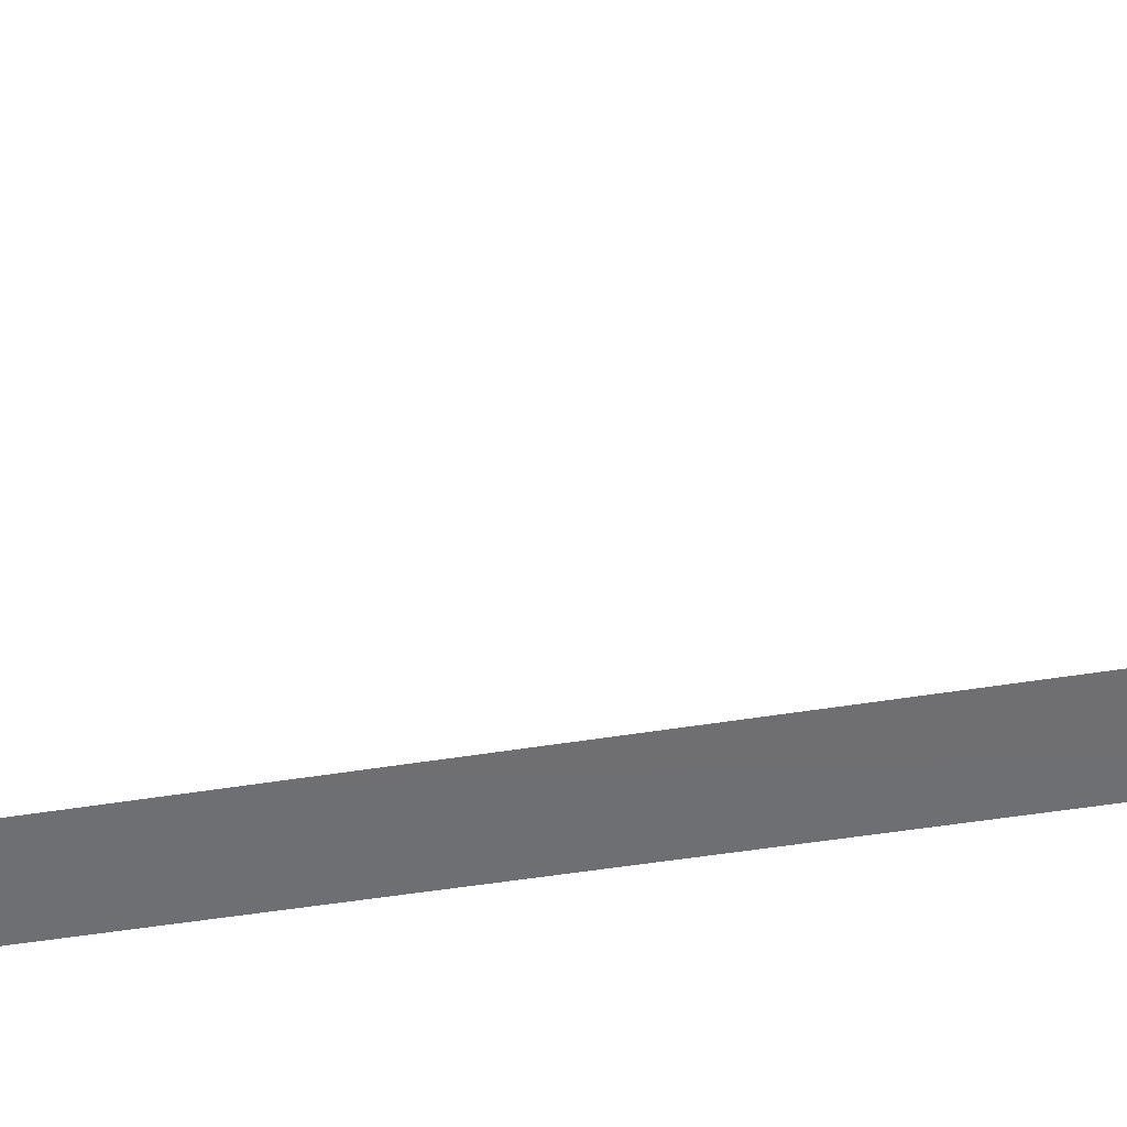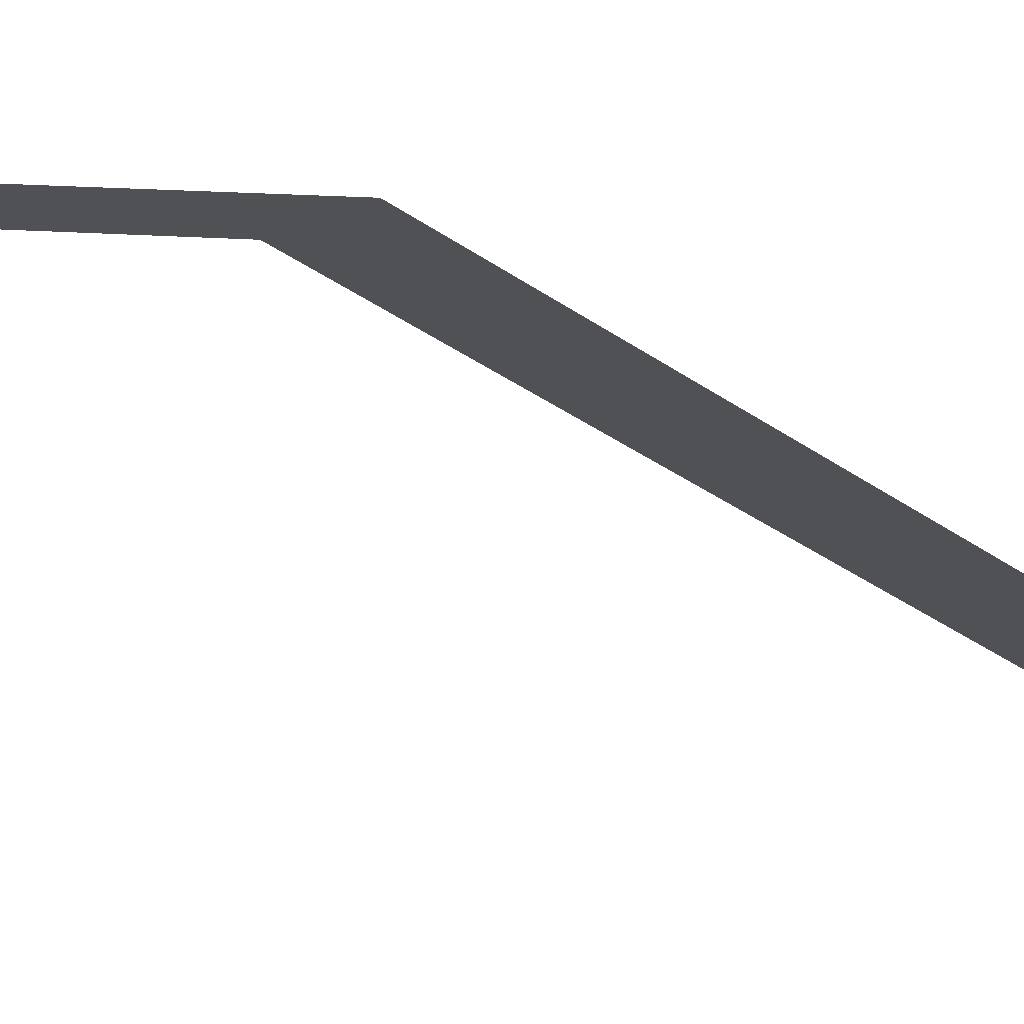
<metadata>
{"format":"obj","ext":"obj","renderer":"f3d","projection":"perspective","resolution":1024,"background":"white","views":[{"elev":-55.0,"azim":-80.7,"up":"+Y"},{"elev":-19.5,"azim":31.5,"up":"+Y"}]}
</metadata>
<code>
g fx_android_magnetic_04
v -0.01182 -1.807e-05 -0.1003
v -0.006841 1.807e-05 -0.1031
v 0.01212 1.807e-05 -0.08282
v 0.007162 -1.807e-05 -0.08032
v 0.01266 1.807e-05 0.02909
v 0.007162 -1.807e-05 0.02796
v -0.008137 1.807e-05 0.04498
v -0.01266 -1.807e-05 0.04337
v -0.008414 1.807e-05 0.1031
v -0.01266 -1.807e-05 0.103
g fx_android_magnetic_04_0
f 3 2 1
f 4 3 1
f 5 3 4
f 6 5 4
f 7 5 6
f 8 7 6
f 9 7 8
f 10 9 8

</code>
